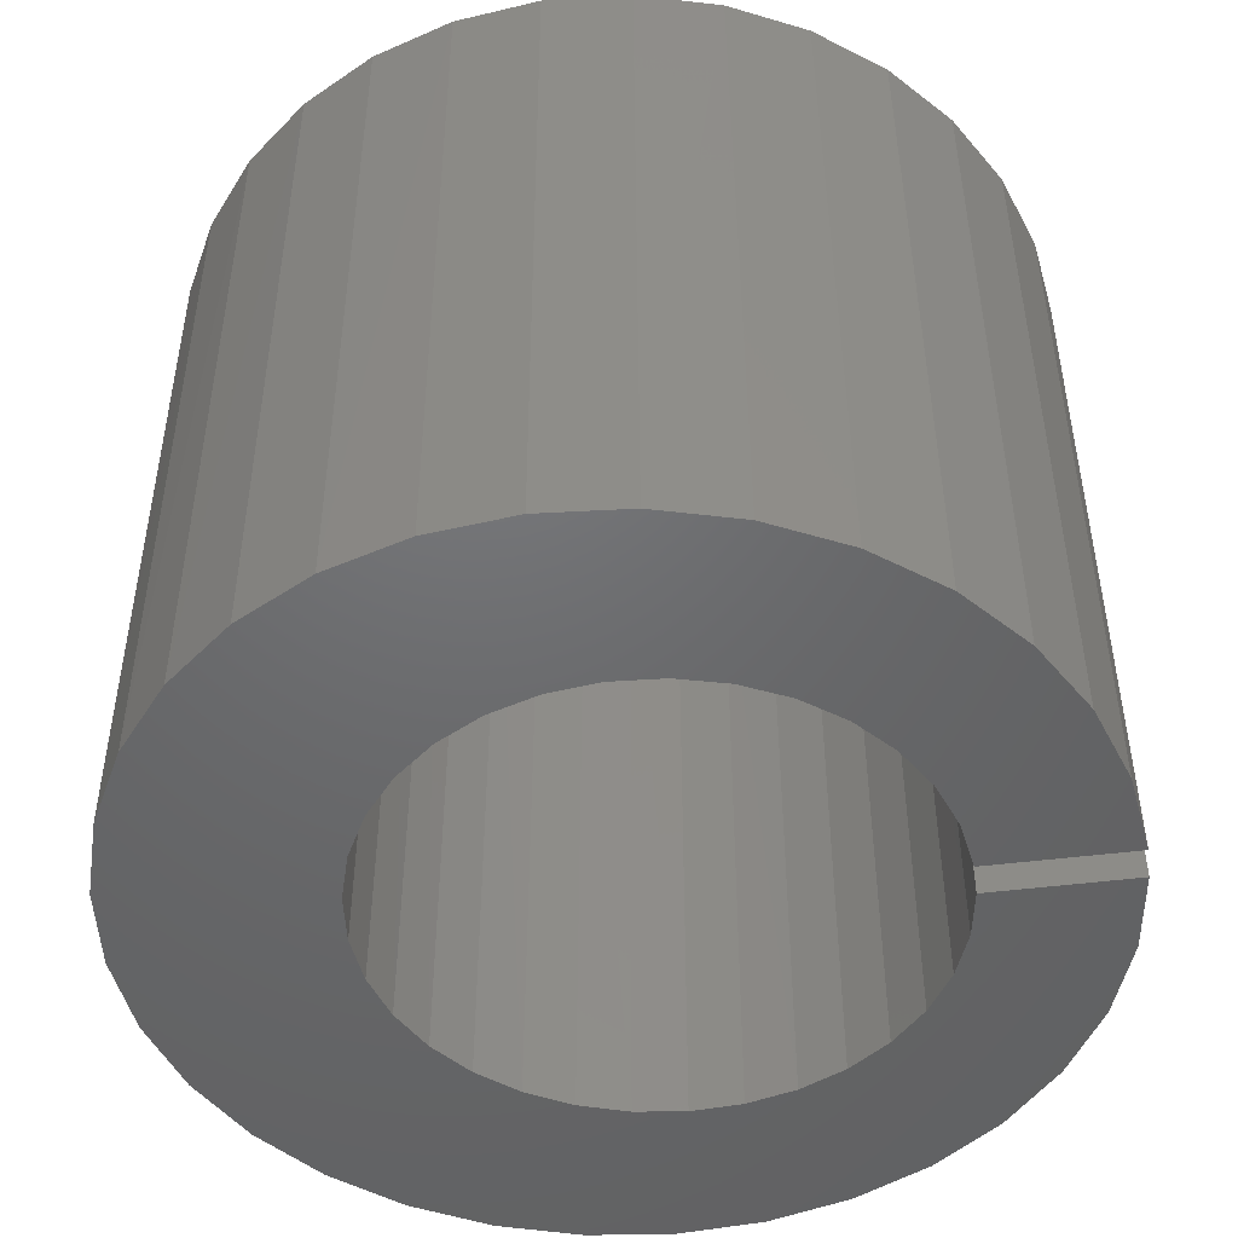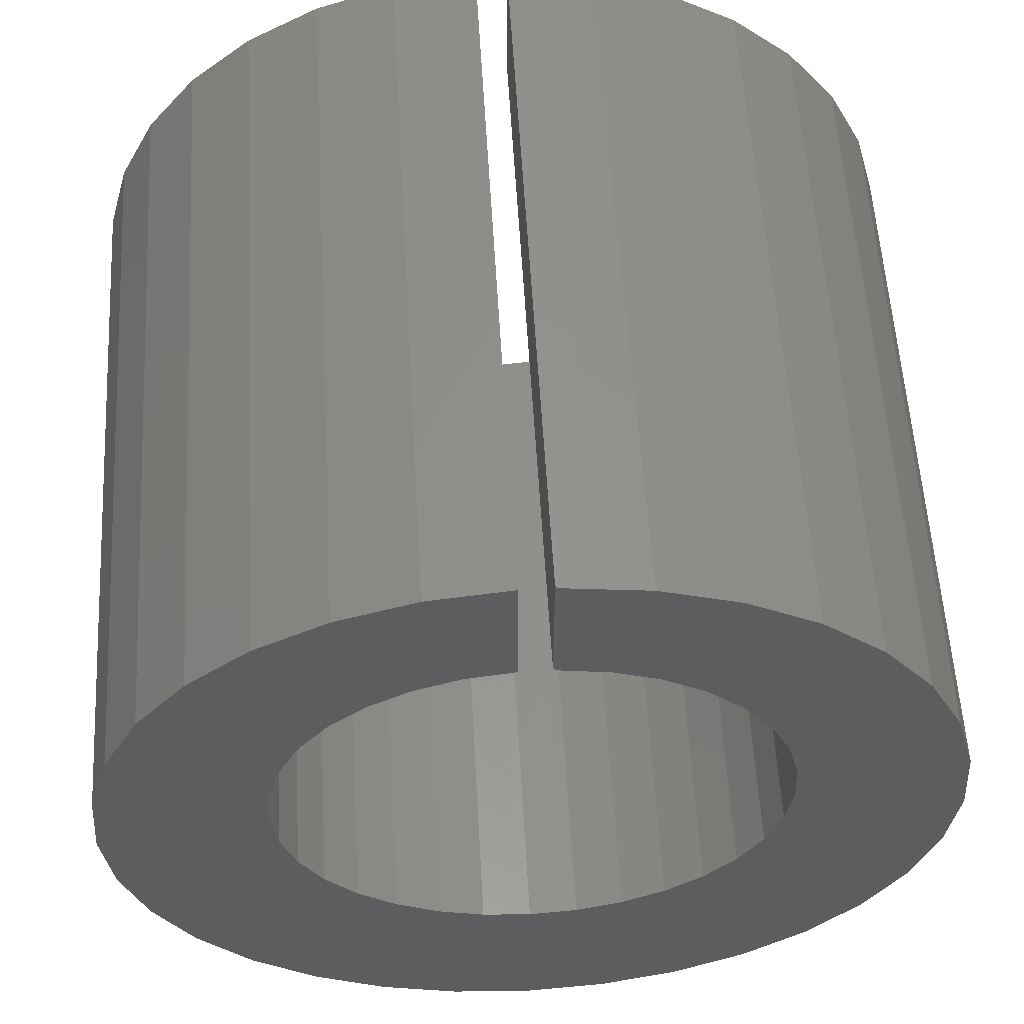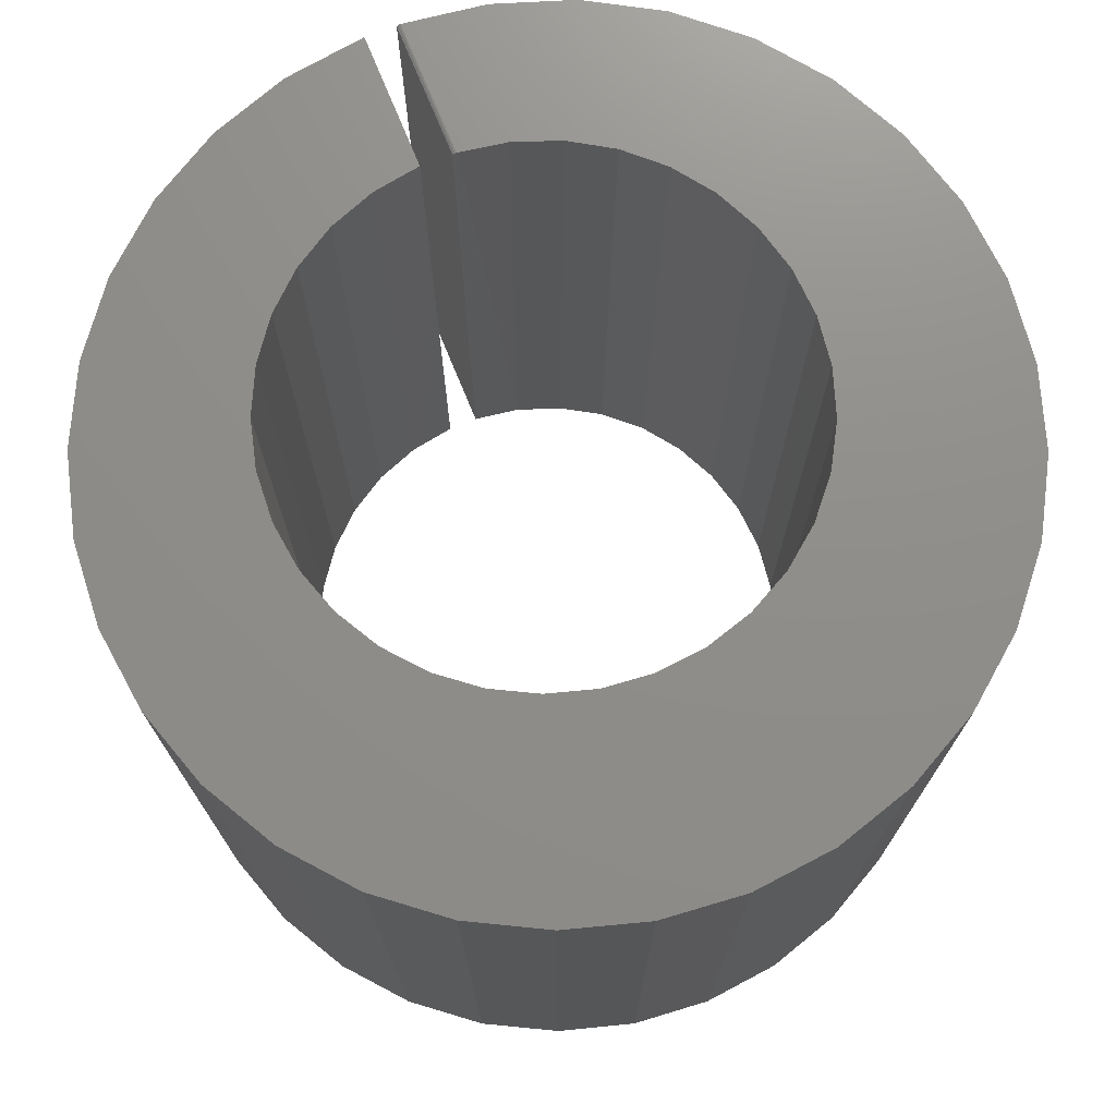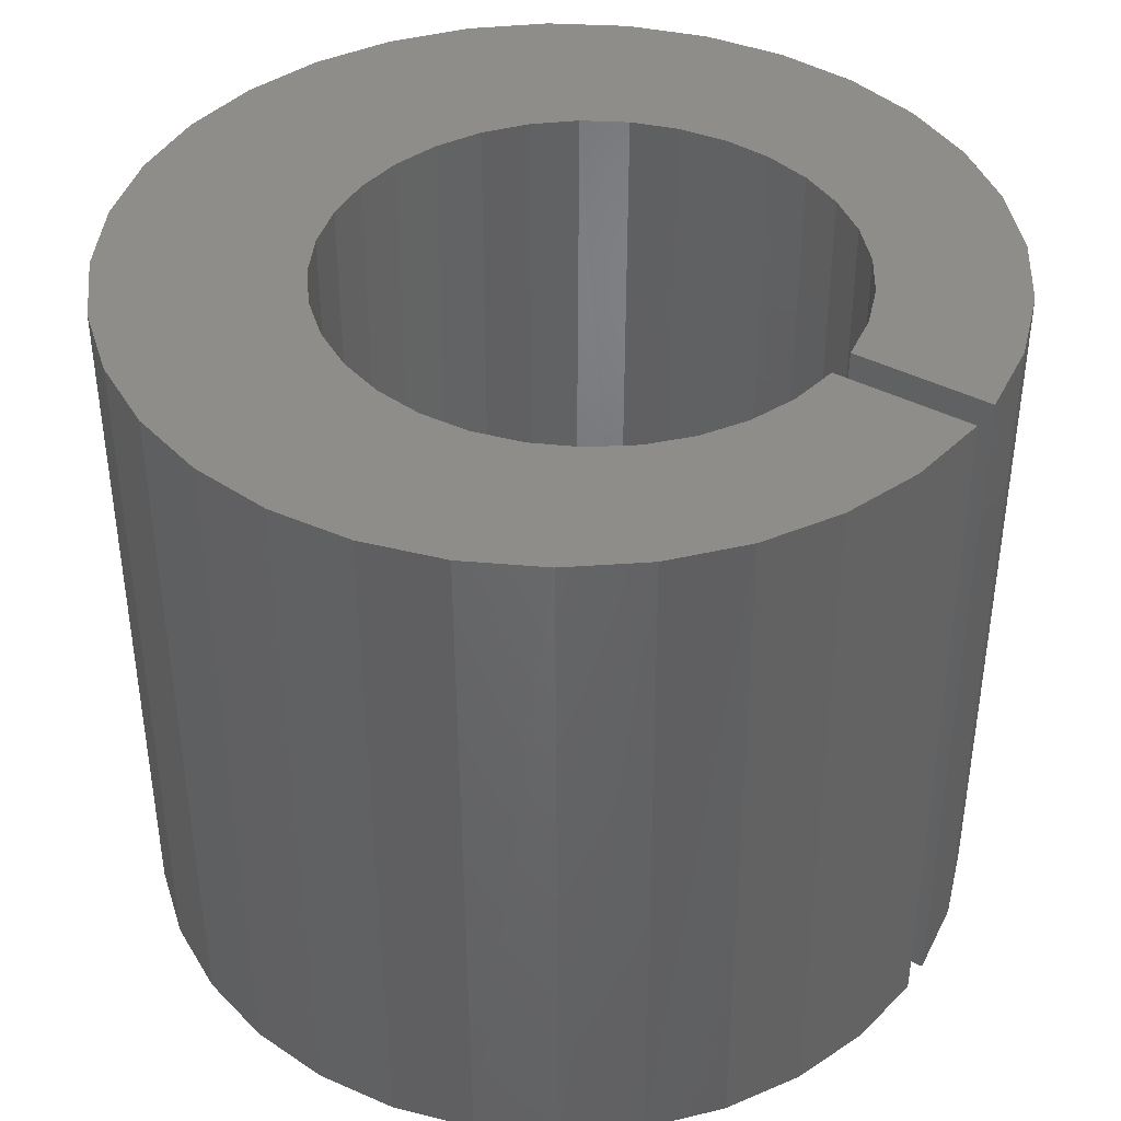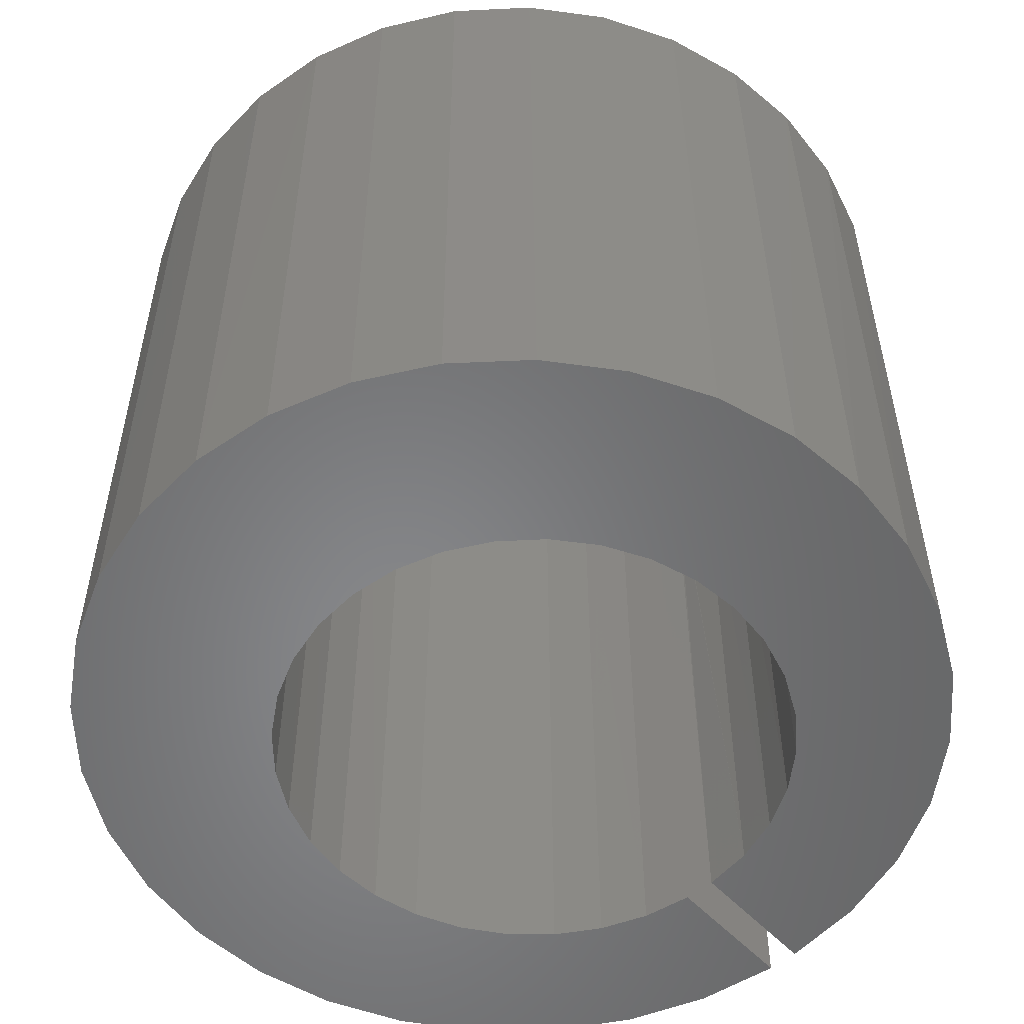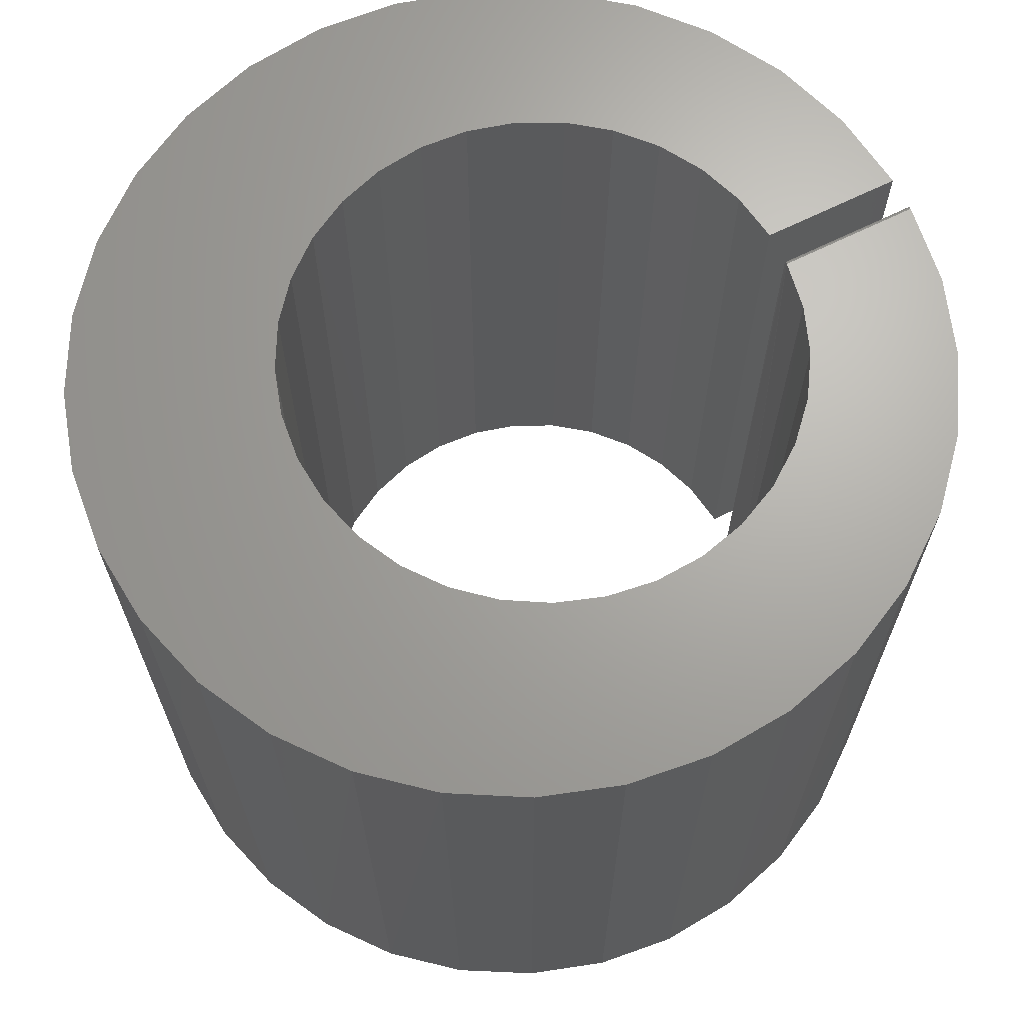
<metadata>
{"format":"stl","ext":"stl","renderer":"f3d","projection":"perspective","resolution":1024,"background":"white","views":[{"elev":-48.3,"azim":-82.0,"up":"+Y"},{"elev":56.6,"azim":176.7,"up":"+Z"},{"elev":73.6,"azim":157.7,"up":"+Y"},{"elev":40.7,"azim":-57.5,"up":"+Y"},{"elev":-53.9,"azim":-138.4,"up":"+Y"},{"elev":67.2,"azim":-116.3,"up":"+Y"}]}
</metadata>
<code>
# stl→obj: 142 verts, 280 faces
v 0.8021 0.7344 -0.4621
v 0.289 0.7344 -0.4897
v 0.367 0.7344 -0.4267
v -0.2808 0.7344 -0.494
v -0.7974 0.7344 -0.4693
v -0.3598 0.7344 -0.4321
v 0.03289 0.7344 0.4688
v 0.03289 0.7344 0.751
v 0.2 0.7344 0.7285
v 0.3596 0.7344 0.6743
v 0.5058 0.7344 0.5903
v 0.6331 0.7344 0.4798
v 0.1319 0.7344 0.453
v 0.7212 0.7344 -0.61
v 0.004738 0.7344 -0.5763
v 0.1045 0.7344 -0.5659
v 0.2004 0.7344 -0.5367
v -0.03906 0.7344 0.4682
v -0.1379 0.7344 0.451
v -0.6368 0.7344 0.4741
v -0.5105 0.7344 0.5858
v -0.3651 0.7344 0.671
v -0.2059 0.7344 0.7267
v -0.03906 0.7344 0.7507
v -0.7152 0.7344 -0.6164
v -0.1915 0.7344 -0.5397
v -0.09516 0.7344 -0.5674
v 0.6134 0.7344 -0.7395
v -0.6061 0.7344 -0.745
v 0.3121 0.7344 0.367
v 0.2262 0.7344 0.4187
v 0.7367 0.7344 0.3469
v 0.4469 0.7344 0.2197
v 0.3866 0.7344 0.2999
v 0.8128 0.7344 0.1964
v 0.5167 0.7344 0.03267
v 0.4908 0.7344 0.1296
v 0.8585 0.7344 0.03416
v 0.5114 0.7344 -0.1669
v 0.5237 0.7344 -0.06738
v 0.8721 0.7344 -0.1339
v 0.4316 0.7344 -0.3499
v 0.4803 0.7344 -0.2623
v 0.8531 0.7344 -0.3014
v -0.3167 0.7344 0.3623
v -0.7392 0.7344 0.3402
v -0.2316 0.7344 0.4153
v -0.4493 0.7344 0.213
v -0.8139 0.7344 0.1891
v -0.3902 0.7344 0.294
v -0.5163 0.7344 0.02494
v -0.8582 0.7344 0.02646
v -0.4919 0.7344 0.1222
v -0.508 0.7344 -0.1745
v -0.8703 0.7344 -0.1417
v -0.5217 0.7344 -0.07521
v -0.4254 0.7344 -0.3564
v -0.8497 0.7344 -0.309
v -0.4755 0.7344 -0.2694
v 0.004732 0.7344 -0.9911
v -0.1631 0.7344 -0.9756
v 0.1724 0.7344 -0.9741
v -0.3248 0.7344 -0.928
v 0.3337 0.7344 -0.925
v -0.4744 0.7344 -0.8502
v 0.4826 0.7344 -0.8459
v 0.1973 -0.7344 -0.538
v 0.2864 -0.7344 -0.4915
v 0.1009 -0.7344 -0.5667
v 0.0008224 -0.7344 -0.5763
v -0.09925 -0.7344 -0.5667
v -0.1956 -0.7344 -0.538
v -0.2847 -0.7344 -0.4915
v -0.3633 -0.7344 -0.4288
v -0.4284 -0.7344 -0.3522
v -0.4777 -0.7344 -0.2645
v -0.5092 -0.7344 -0.1691
v -0.522 -0.7344 -0.06934
v -0.5154 -0.7344 0.03098
v -0.4897 -0.7344 0.1282
v -0.4459 -0.7344 0.2187
v -0.3856 -0.7344 0.2991
v -0.3111 -0.7344 0.3666
v -0.225 -0.7344 0.4185
v -0.03275 0.7312 0.4687
v -0.03164 0.729 0.4687
v -0.03125 0.7266 0.4688
v -0.03125 -0.7344 0.4688
v -0.03669 0.734 0.4684
v -0.0345 0.7329 0.4685
v -0.1305 -0.7344 0.453
v 0.3649 -0.7344 -0.4288
v 0.4301 -0.7344 -0.3522
v 0.4793 -0.7344 -0.2645
v 0.5109 -0.7344 -0.1691
v 0.5236 -0.7344 -0.06934
v 0.517 -0.7344 0.03098
v 0.4914 -0.7344 0.1282
v 0.4476 -0.7344 0.2187
v 0.3873 -0.7344 0.2991
v 0.3127 -0.7344 0.3666
v 0.2266 -0.7344 0.4185
v 0.1322 -0.7344 0.453
v 0.03289 -0.7344 0.4688
v 0.4799 -0.7344 -0.8476
v 0.3306 -0.7344 -0.9263
v 0.1688 -0.7344 -0.9748
v 0.0008224 -0.7344 -0.9911
v -0.1672 -0.7344 -0.9748
v -0.3289 -0.7344 -0.9263
v -0.4783 -0.7344 -0.8476
v -0.6096 -0.7344 -0.7416
v -0.7181 -0.7344 -0.6122
v -0.7995 -0.7344 -0.4643
v -0.8509 -0.7344 -0.3035
v -0.8704 -0.7344 -0.1358
v -0.8571 -0.7344 0.03248
v -0.8117 -0.7344 0.1951
v -0.7357 -0.7344 0.3458
v -0.6321 -0.7344 0.4791
v -0.5047 -0.7344 0.5899
v -0.3584 -0.7344 0.6741
v -0.03125 0.7266 0.751
v -0.03164 0.729 0.751
v -0.03275 0.7312 0.7509
v -0.03125 -0.7344 0.751
v -0.0345 0.7329 0.7509
v -0.03669 0.734 0.7508
v -0.1986 -0.7344 0.7285
v 0.03289 -0.7344 0.751
v 0.2002 -0.7344 0.7285
v 0.36 -0.7344 0.6741
v 0.5064 -0.7344 0.5899
v 0.6337 -0.7344 0.4791
v 0.7374 -0.7344 0.3458
v 0.8133 -0.7344 0.1951
v 0.8588 -0.7344 0.03248
v 0.872 -0.7344 -0.1358
v 0.8526 -0.7344 -0.3035
v 0.8012 -0.7344 -0.4643
v 0.7197 -0.7344 -0.6122
v 0.6113 -0.7344 -0.7416
f 1 2 3
f 4 5 6
f 7 8 9
f 7 9 10
f 7 10 11
f 7 11 12
f 7 12 13
f 14 15 16
f 14 16 17
f 14 17 2
f 14 2 1
f 18 19 20
f 18 20 21
f 18 21 22
f 18 22 23
f 18 23 24
f 25 5 4
f 25 4 26
f 25 26 27
f 25 27 15
f 25 15 14
f 25 14 28
f 25 28 29
f 30 31 32
f 32 31 13
f 32 13 12
f 33 34 35
f 35 34 30
f 35 30 32
f 36 37 38
f 38 37 33
f 38 33 35
f 39 40 41
f 41 40 36
f 41 36 38
f 3 42 1
f 1 42 43
f 1 43 44
f 44 43 39
f 44 39 41
f 45 46 47
f 47 46 20
f 47 20 19
f 48 49 50
f 50 49 46
f 50 46 45
f 51 52 53
f 53 52 49
f 53 49 48
f 54 55 56
f 56 55 52
f 56 52 51
f 6 5 57
f 57 5 58
f 57 58 59
f 59 58 55
f 59 55 54
f 60 61 62
f 62 61 63
f 62 63 64
f 64 63 65
f 64 65 66
f 66 65 29
f 66 29 28
f 17 67 68
f 67 17 16
f 16 69 67
f 69 16 15
f 15 70 69
f 70 15 27
f 27 71 70
f 71 27 26
f 26 72 71
f 72 26 4
f 4 73 72
f 73 4 6
f 6 74 73
f 74 6 57
f 57 75 74
f 75 57 59
f 59 76 75
f 76 59 54
f 54 77 76
f 77 54 56
f 56 78 77
f 78 56 51
f 51 79 78
f 79 51 53
f 53 80 79
f 80 53 48
f 48 81 80
f 81 48 50
f 50 82 81
f 82 50 45
f 45 83 82
f 83 45 47
f 47 84 83
f 84 47 19
f 85 86 87
f 88 89 90
f 88 90 85
f 88 85 87
f 91 84 19
f 91 19 18
f 91 18 89
f 91 89 88
f 17 68 2
f 2 68 92
f 2 92 3
f 3 92 93
f 3 93 42
f 42 93 94
f 42 94 43
f 43 94 95
f 43 95 39
f 39 95 96
f 39 96 40
f 40 96 97
f 40 97 36
f 36 97 98
f 36 98 37
f 37 98 99
f 37 99 33
f 33 99 100
f 33 100 34
f 34 100 101
f 34 101 30
f 30 101 102
f 30 102 31
f 31 102 103
f 31 103 13
f 13 103 104
f 13 104 7
f 105 106 64
f 62 64 106
f 106 107 62
f 60 62 107
f 107 108 60
f 61 60 108
f 108 109 61
f 63 61 109
f 109 110 63
f 65 63 110
f 110 111 65
f 29 65 111
f 111 112 29
f 25 29 112
f 112 113 25
f 5 25 113
f 113 114 5
f 58 5 114
f 114 115 58
f 55 58 115
f 115 116 55
f 52 55 116
f 116 117 52
f 49 52 117
f 117 118 49
f 46 49 118
f 118 119 46
f 20 46 119
f 119 120 20
f 21 20 120
f 120 121 21
f 22 21 121
f 121 122 22
f 23 22 122
f 123 124 125
f 126 123 125
f 126 125 127
f 126 127 128
f 129 126 128
f 129 128 24
f 129 24 23
f 129 23 122
f 8 130 9
f 9 130 131
f 9 131 10
f 10 131 132
f 10 132 11
f 11 132 133
f 11 133 12
f 12 133 134
f 12 134 32
f 32 134 135
f 32 135 35
f 35 135 136
f 35 136 38
f 38 136 137
f 38 137 41
f 41 137 138
f 41 138 44
f 44 138 139
f 44 139 1
f 1 139 140
f 1 140 14
f 14 140 141
f 14 141 28
f 28 141 142
f 28 142 66
f 66 142 105
f 66 105 64
f 123 126 87
f 87 126 88
f 123 87 124
f 124 87 86
f 124 86 125
f 125 86 85
f 125 85 127
f 127 85 90
f 127 90 128
f 128 90 89
f 128 89 24
f 24 89 18
f 92 68 140
f 74 114 73
f 104 103 134
f 104 134 133
f 104 133 132
f 104 132 131
f 104 131 130
f 141 140 68
f 141 68 67
f 141 67 69
f 141 69 70
f 141 70 113
f 141 113 112
f 141 112 142
f 88 126 129
f 88 129 122
f 88 122 121
f 88 121 120
f 88 120 91
f 113 70 71
f 113 71 72
f 113 72 73
f 113 73 114
f 134 103 135
f 135 103 102
f 135 102 101
f 135 101 136
f 136 101 100
f 136 100 99
f 136 99 137
f 137 99 98
f 137 98 97
f 137 97 138
f 138 97 96
f 138 96 95
f 138 95 139
f 139 95 94
f 139 94 140
f 140 94 93
f 140 93 92
f 142 112 105
f 105 112 111
f 105 111 106
f 106 111 110
f 106 110 107
f 107 110 109
f 107 109 108
f 91 120 84
f 84 120 119
f 84 119 83
f 83 119 82
f 82 119 118
f 82 118 81
f 81 118 80
f 80 118 117
f 80 117 79
f 79 117 78
f 78 117 116
f 78 116 77
f 77 116 76
f 76 116 115
f 76 115 75
f 75 115 114
f 75 114 74
f 7 104 8
f 8 104 130

</code>
